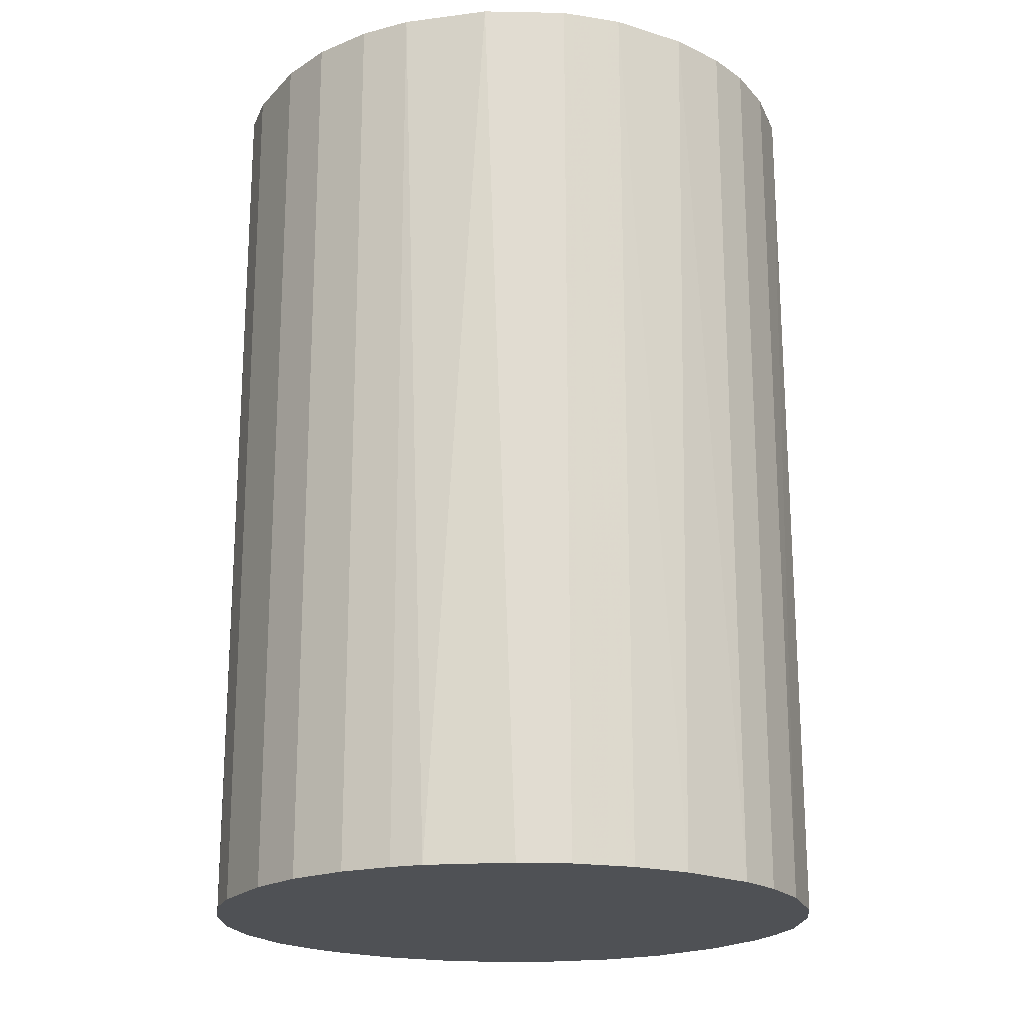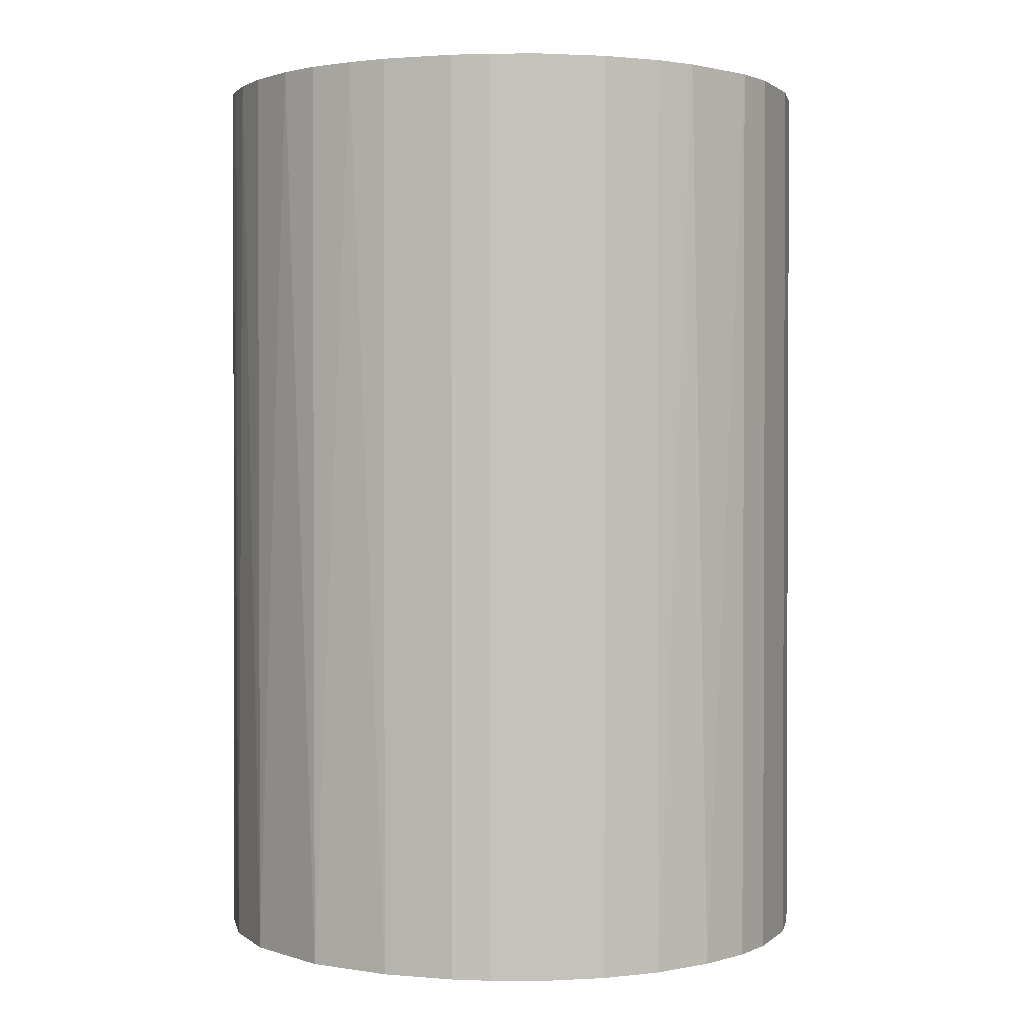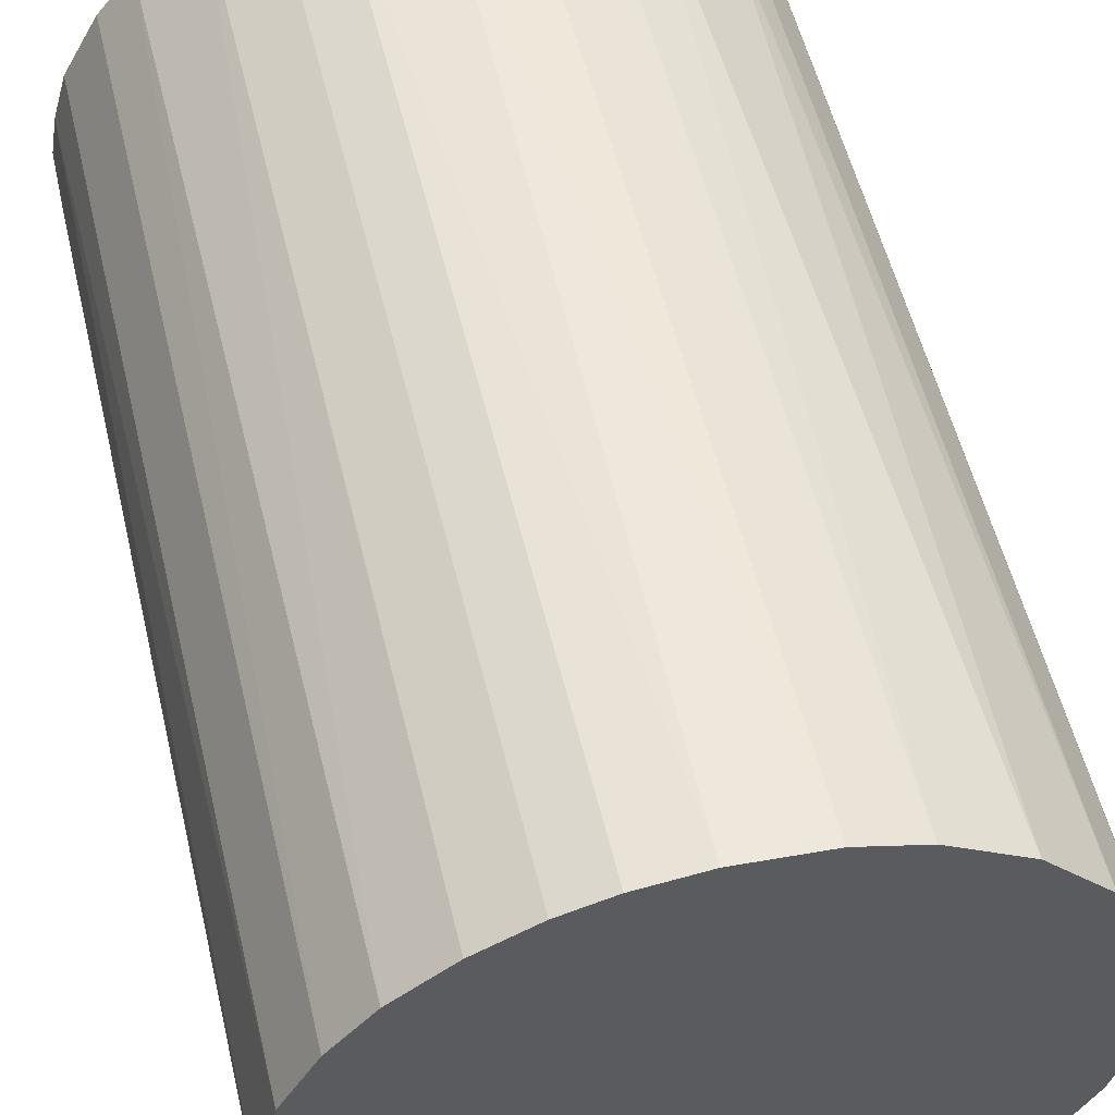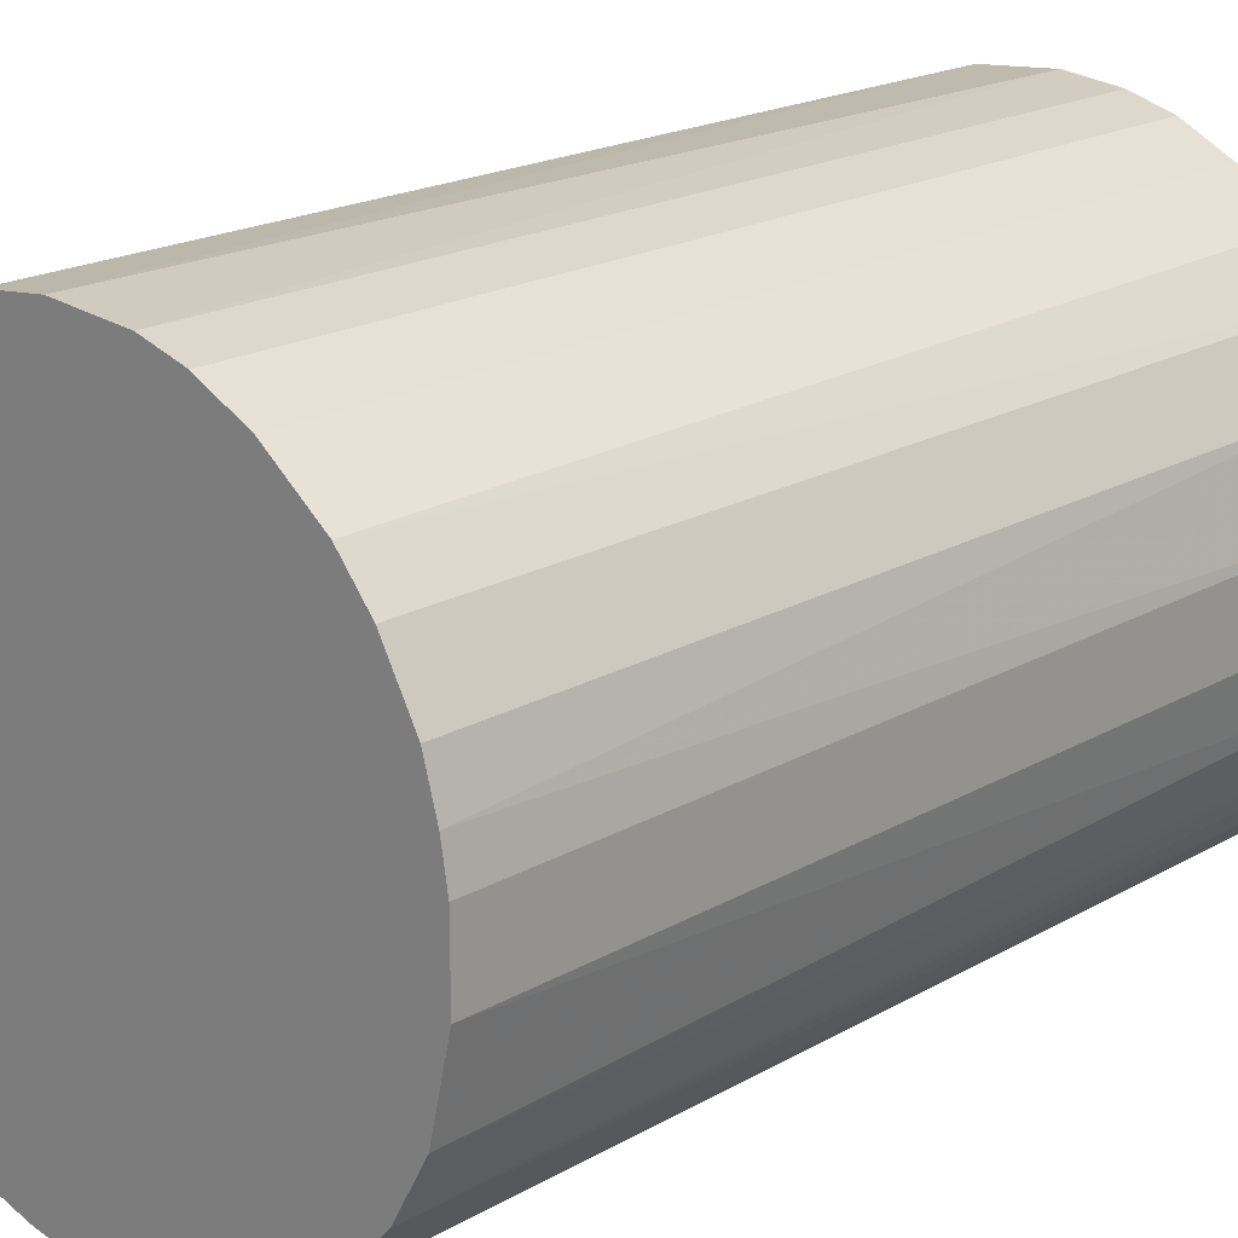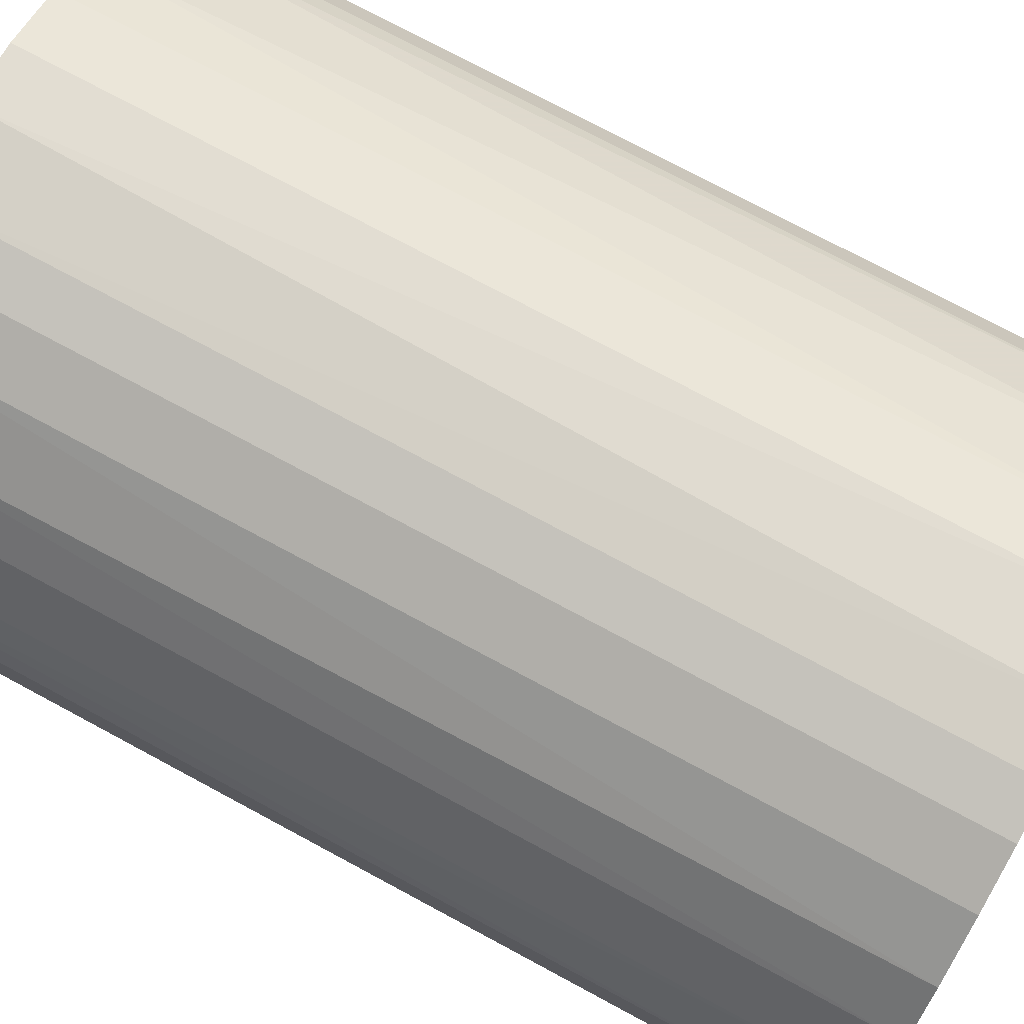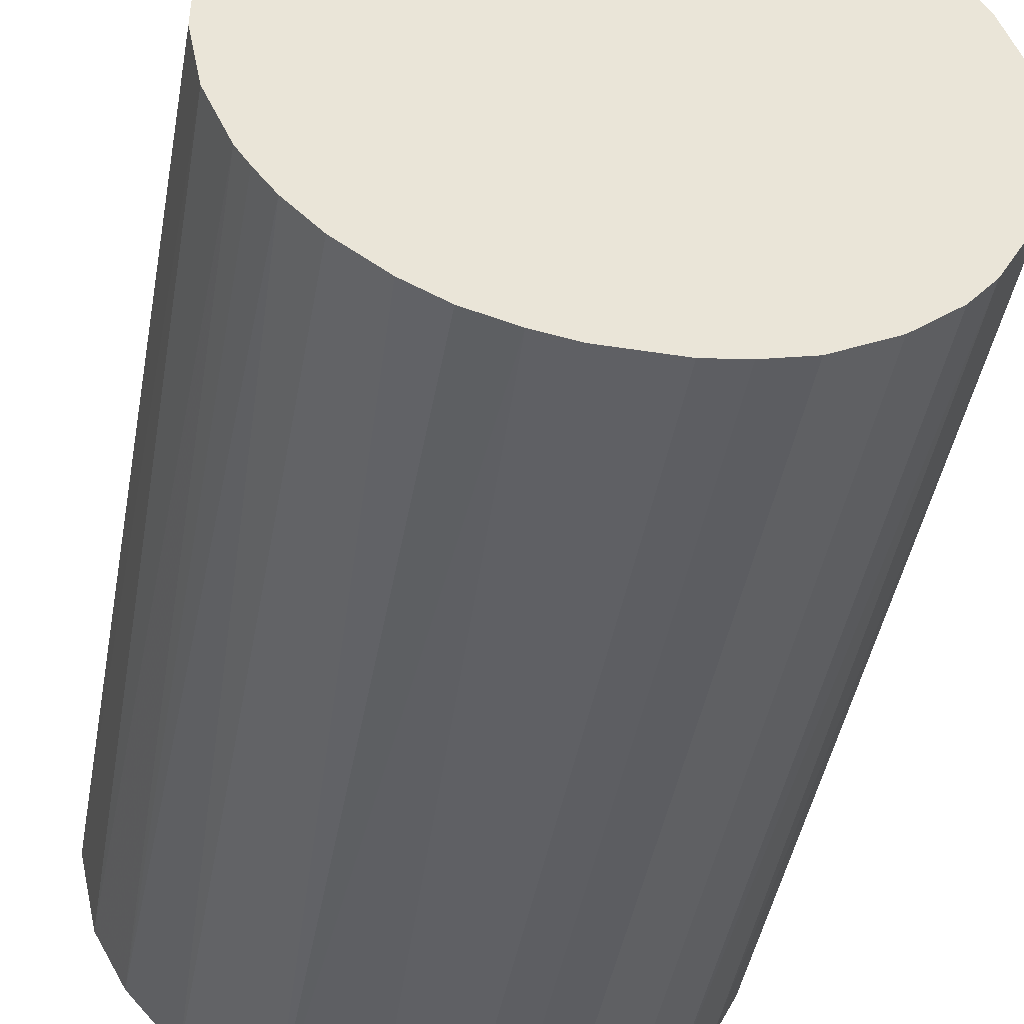
<metadata>
{"format":"obj","ext":"obj","renderer":"f3d","projection":"perspective","resolution":1024,"background":"white","views":[{"elev":-20.1,"azim":145.5,"up":"+Z"},{"elev":1.4,"azim":17.7,"up":"+Z"},{"elev":54.2,"azim":-13.3,"up":"+Y"},{"elev":19.6,"azim":-136.7,"up":"+Y"},{"elev":74.7,"azim":-61.7,"up":"+Y"},{"elev":-45.2,"azim":-10.3,"up":"+Y"}]}
</metadata>
<code>
o convex_0
v -0.03235 -0.003621 -0.04822
v 0.03263 0.001162 0.04822
v 0.03194 0.007319 0.04822
v -0.03235 -0.003621 0.04822
v 0.007999 -0.03166 -0.04822
v 0.007319 0.03193 -0.04822
v -0.01183 0.03057 0.04822
v -0.007724 -0.03166 0.04822
v 0.03263 0.001162 -0.04822
v -0.02346 0.02305 -0.04822
v 0.02373 -0.02277 0.04822
v -0.02141 -0.02483 -0.04822
v 0.02099 0.0251 0.04822
v -0.0303 0.01279 0.04822
v 0.02715 0.01826 -0.04822
v 0.02784 -0.0173 -0.04822
v -0.02687 -0.01867 0.04822
v 0.007319 0.03193 0.04822
v -0.007043 0.03194 -0.04822
v 0.007999 -0.03166 0.04822
v -0.003621 -0.03235 -0.04822
v -0.03166 0.007999 -0.04822
v 0.03057 -0.01183 0.04822
v 0.01895 -0.02687 -0.04822
v -0.0303 -0.01251 -0.04822
v -0.02277 0.02373 0.04822
v 0.01826 0.02715 -0.04822
v -0.01662 -0.02824 0.04822
v -0.01251 -0.0303 -0.04822
v 0.02715 0.01826 0.04822
v 0.03194 -0.007043 -0.04822
v -0.000886 0.03263 0.04822
v -0.0173 0.02783 -0.04822
v 0.01279 -0.03029 0.04822
v 0.02988 0.01347 -0.04822
v -0.02687 0.01894 -0.04822
v 0.01348 0.02988 0.04822
v -0.03235 0.003897 0.04822
v -0.03098 -0.01046 0.04822
v 0.003897 -0.03235 0.04822
v -0.02687 -0.01867 -0.04822
v 0.001162 0.03263 -0.04822
v -0.02141 -0.02483 0.04822
v 0.02373 -0.02277 -0.04822
v -0.02687 0.01894 0.04822
v 0.01895 -0.02687 0.04822
v 0.0251 0.02099 -0.04822
v 0.03194 0.007319 -0.04822
v -0.0303 0.01279 -0.04822
v 0.01279 -0.03029 -0.04822
v 0.03194 -0.007043 0.04822
v 0.02647 -0.01935 0.04822
v -0.0173 0.02783 0.04822
v 0.01348 0.02988 -0.04822
v 0.02988 0.01347 0.04822
v 0.03057 -0.01183 -0.04822
v -0.01183 0.03057 -0.04822
v 0.003897 -0.03235 -0.04822
v -0.007043 0.03194 0.04822
v -0.003621 -0.03235 0.04822
v -0.03235 0.003897 -0.04822
v -0.02483 -0.0214 0.04822
v -0.01251 -0.0303 0.04822
v -0.02824 -0.01662 0.04822
f 25 41 64
f 2 3 4
f 5 1 6
f 4 3 7
f 2 4 8
f 3 2 9
f 5 6 9
f 6 1 10
f 2 8 11
f 1 5 12
f 7 3 13
f 4 7 14
f 9 6 15
f 5 9 16
f 8 4 17
f 7 13 18
f 6 10 19
f 11 8 20
f 12 5 21
f 10 1 22
f 2 11 23
f 5 16 24
f 1 12 25
f 14 7 26
f 15 6 27
f 8 17 28
f 12 21 29
f 21 8 29
f 28 12 29
f 13 3 30
f 9 2 31
f 16 9 31
f 7 18 32
f 19 10 33
f 10 26 33
f 20 5 34
f 11 20 34
f 9 15 35
f 15 30 35
f 10 22 36
f 6 18 37
f 18 13 37
f 13 27 37
f 1 4 38
f 4 14 38
f 14 22 38
f 4 1 39
f 17 4 39
f 1 25 39
f 5 20 40
f 20 8 40
f 25 12 41
f 18 6 42
f 6 19 42
f 32 18 42
f 19 32 42
f 28 17 43
f 12 28 43
f 24 16 44
f 11 24 44
f 26 10 45
f 14 26 45
f 10 36 45
f 36 14 45
f 24 11 46
f 11 34 46
f 34 24 46
f 15 27 47
f 27 13 47
f 13 30 47
f 30 15 47
f 3 9 48
f 35 3 48
f 9 35 48
f 22 14 49
f 36 22 49
f 14 36 49
f 5 24 50
f 34 5 50
f 24 34 50
f 2 23 51
f 31 2 51
f 23 31 51
f 23 11 52
f 16 23 52
f 11 44 52
f 44 16 52
f 26 7 53
f 7 33 53
f 33 26 53
f 27 6 54
f 6 37 54
f 37 27 54
f 30 3 55
f 3 35 55
f 35 30 55
f 23 16 56
f 16 31 56
f 31 23 56
f 7 19 57
f 19 33 57
f 33 7 57
f 21 5 58
f 5 40 58
f 40 21 58
f 19 7 59
f 7 32 59
f 32 19 59
f 8 21 60
f 40 8 60
f 21 40 60
f 22 1 61
f 1 38 61
f 38 22 61
f 41 12 62
f 17 41 62
f 12 43 62
f 43 17 62
f 8 28 63
f 29 8 63
f 28 29 63
f 17 39 64
f 39 25 64
f 41 17 64

</code>
